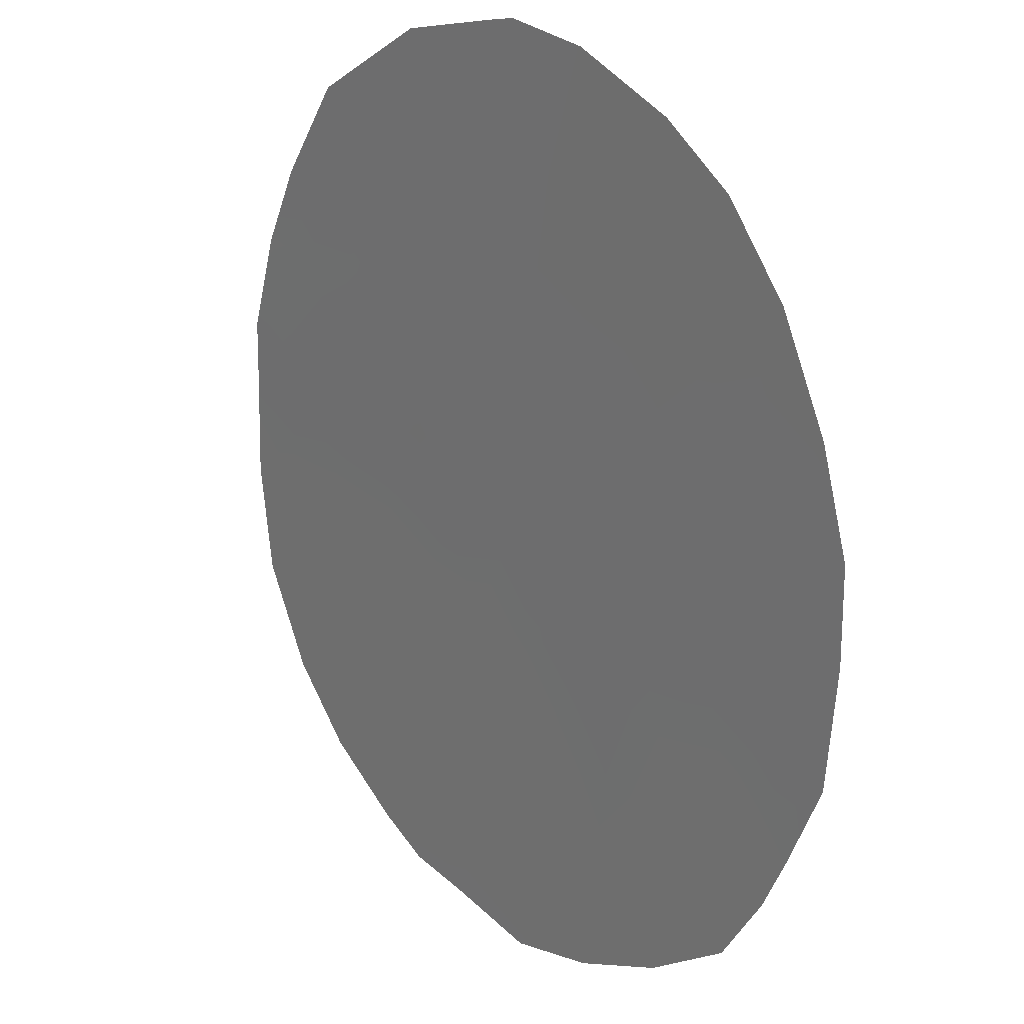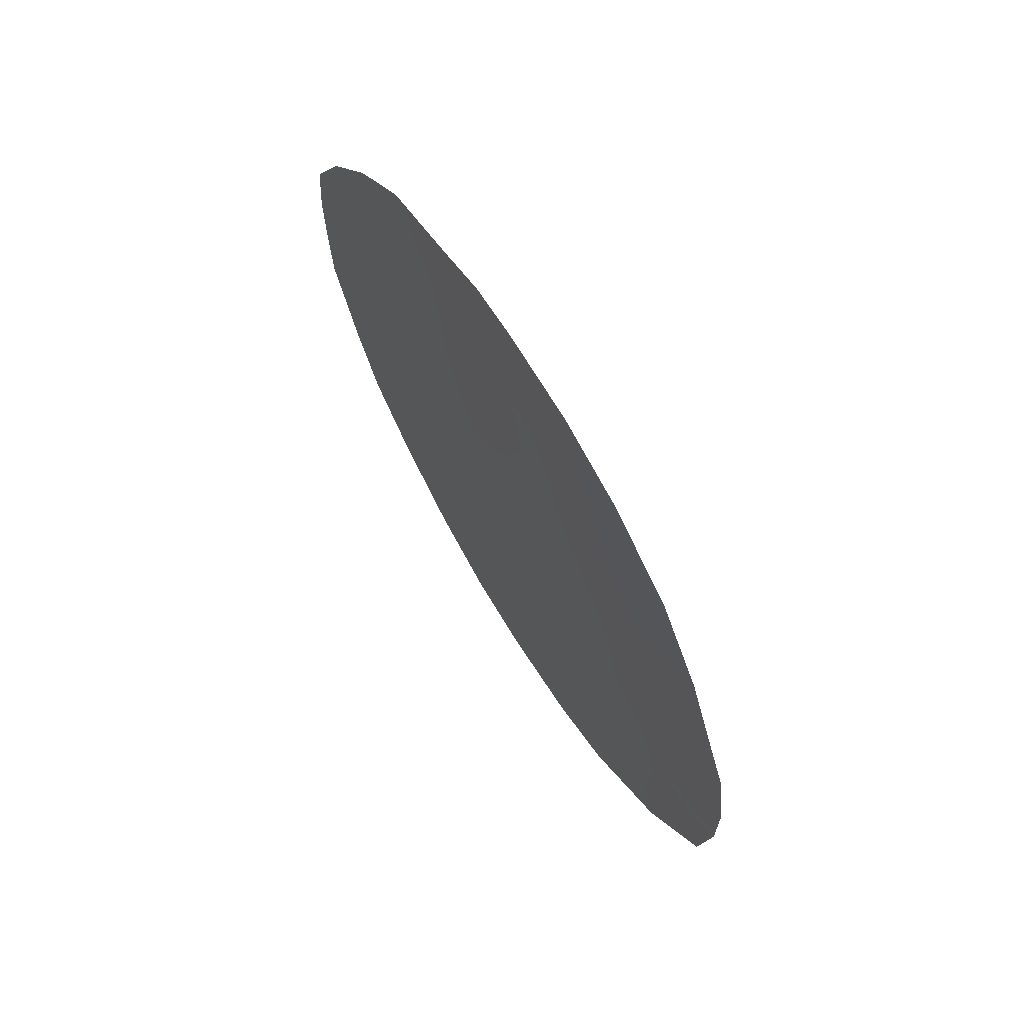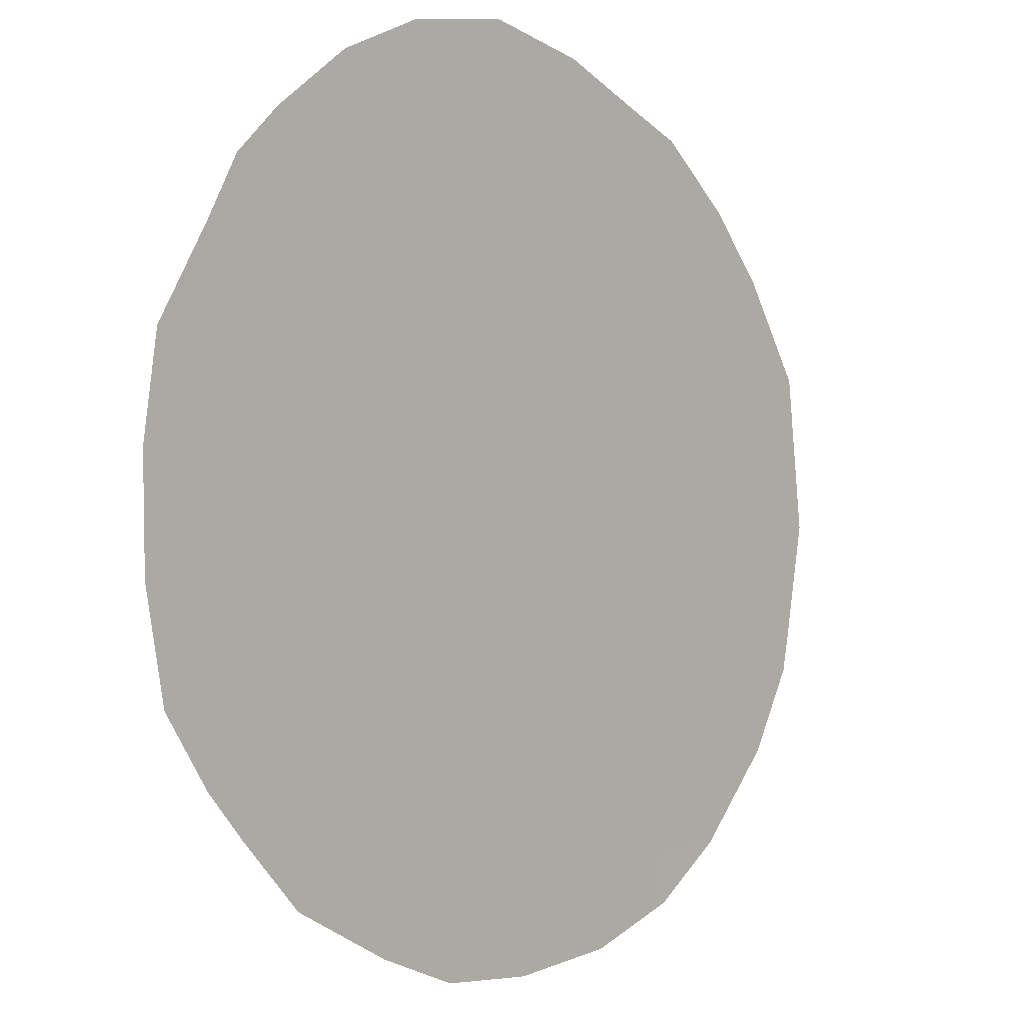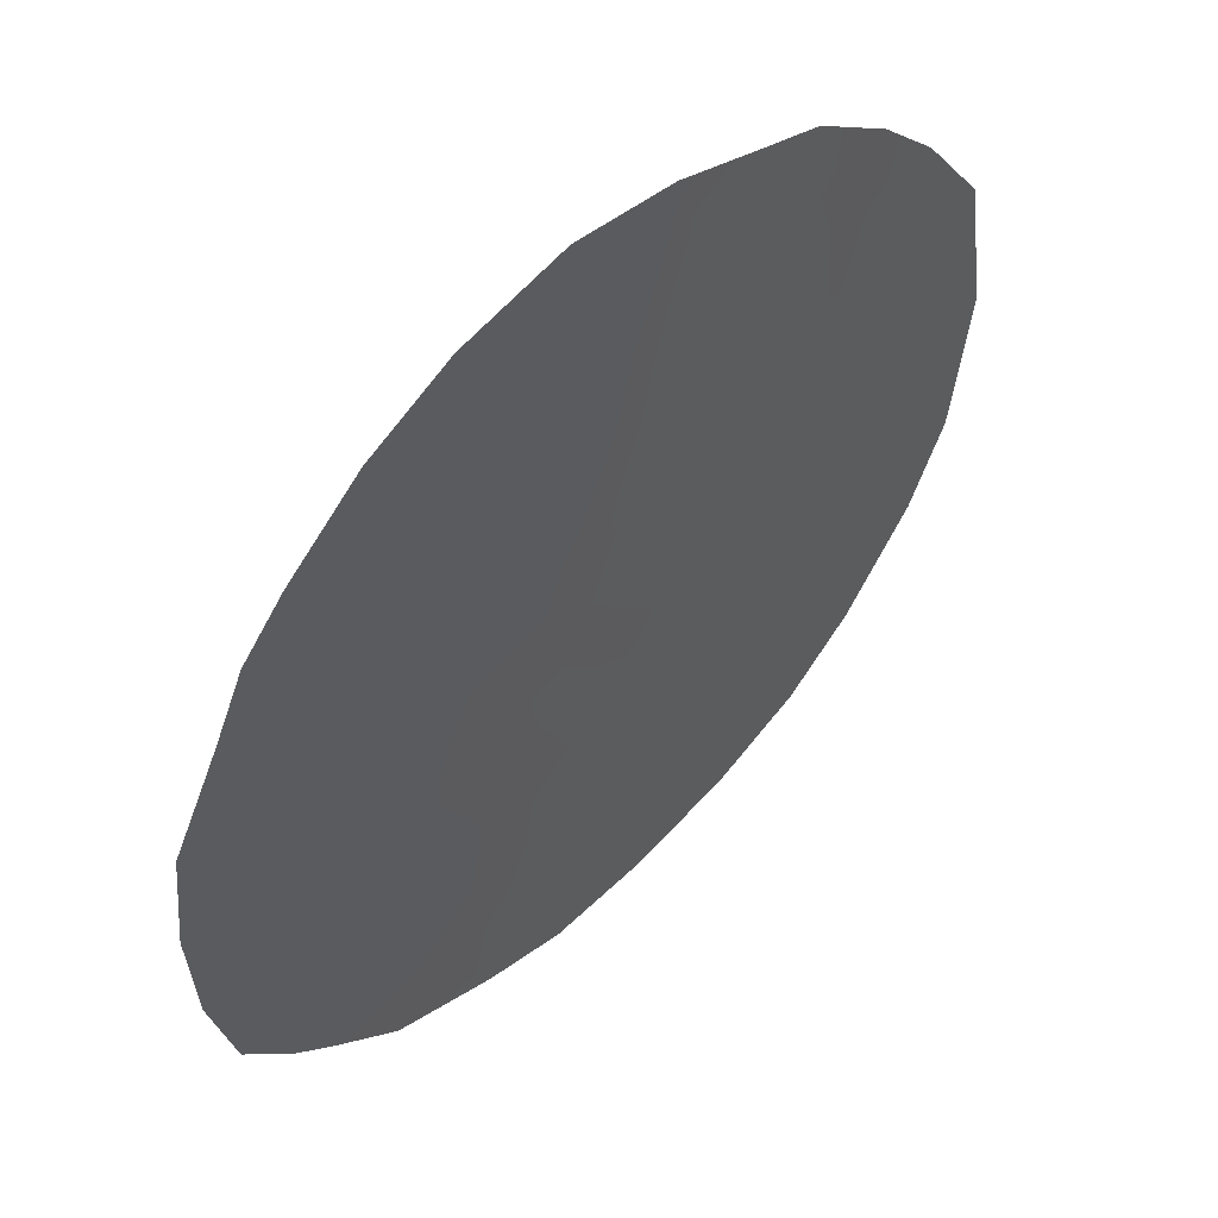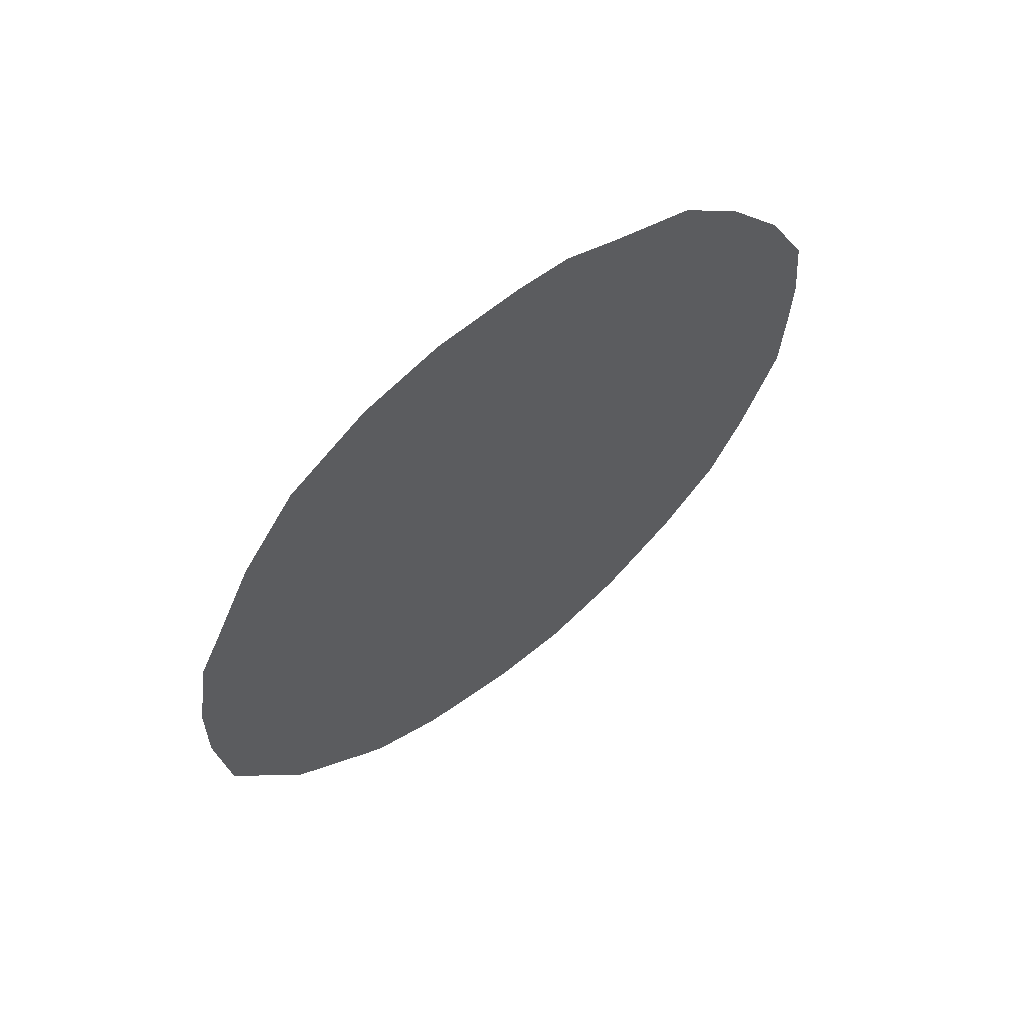
<metadata>
{"format":"obj","ext":"obj","renderer":"f3d","projection":"perspective","resolution":1024,"background":"white","views":[{"elev":-45.8,"azim":162.7,"up":"+Y"},{"elev":69.3,"azim":113.2,"up":"+Z"},{"elev":-56.7,"azim":25.0,"up":"+Y"},{"elev":-2.2,"azim":27.0,"up":"+Y"},{"elev":62.3,"azim":-163.6,"up":"+Z"}]}
</metadata>
<code>
v -66.91 64.09 -30.16
v -67.91 62.7 -29.15
v -71.08 58.15 -31.71
v -68.98 61.18 -28.14
v -70.07 59.64 -27.52
v -69.76 60.06 -29.25
v -68.89 61.27 -32.74
v -69.19 60.89 -26.23
v -67.63 63.04 -33.49
v -66.74 64.33 -32.21
v -70.19 59.41 -33.22
v -67.19 63.73 -27.78
v -69.49 60.39 -34.73
v -67.81 62.81 -31.34
v -69.98 59.73 -31.11
v -68.07 62.49 -26.54
v -68.89 61.3 -30.26
v -66.05 65.31 -31.35
v -66.14 65.16 -32.65
v -67.25 63.58 -34.99
v -67.41 63.34 -35.23
v -71.59 57.45 -29.97
v -69.27 60.77 -25.63
v -68.88 61.34 -25.59
v -70.76 58.63 -27.02
v -71.19 58.01 -27.96
v -66.37 64.88 -28.59
v -66.18 65.14 -29.23
v -71.53 57.53 -29.03
v -67.07 63.89 -26.65
v -71.24 57.91 -32.91
v -71.54 57.5 -31.68
v -69.29 60.66 -35.71
v -68.7 61.49 -35.8
v -70.29 59.31 -26.28
v -68.25 62.23 -25.66
v -69.67 60.2 -25.9
v -66.67 64.41 -34.13
v -66.66 64.48 -27.6
v -70.5 58.95 -34.59
v -69.9 59.8 -35.3
v -70.96 58.3 -33.8
v -66.93 64.09 -29.16
v -67.38 63.46 -28.68
v -67.41 63.4 -29.67
v -66.43 64.77 -31.64
v -69.47 60.45 -31.88
v -68.89 61.28 -31.42
v -69.41 60.54 -30.74
v -71.01 58.26 -30.63
v -71.37 57.75 -30.93
v -71.58 57.46 -30.64
v -69.59 60.27 -33
v -69.79 59.98 -33.95
v -69.2 60.82 -33.86
v -70.26 59.35 -29.31
v -69.92 59.85 -28.48
v -70.46 59.07 -28.41
v -70.55 58.94 -27.51
v -71.02 58.26 -28.44
v -70.08 59.58 -32.22
v -66.5 64.69 -29.66
v -66.85 64.21 -28.4
v -67.64 63.08 -27.07
v -67.64 63.02 -34.63
v -67.16 63.71 -33.86
v -68.91 61.21 -34.83
v -67.67 63.05 -25.97
v -69.65 60.23 -26.78
v -66.46 64.73 -30.7
v -66.06 65.3 -30.35
v -68.03 62.47 -34.08
v -68.58 61.69 -33.93
v -68.2 62.25 -33.12
v -66.84 64.19 -31.2
v -67.18 63.69 -32.82
v -66.7 64.37 -33.17
v -67.35 63.47 -30.73
v -67.26 63.59 -31.79
v -67.79 62.87 -28.07
v -68.21 62.28 -27.38
v -68.42 61.98 -28.49
v -68.4 61.99 -29.71
v -68.36 62.03 -30.83
v -67.88 62.73 -30.25
v -68.61 61.71 -26.54
v -69.09 61.03 -27.13
v -69.51 60.43 -27.78
v -69.39 60.59 -28.74
v -66.39 64.8 -33.36
v -69.37 60.62 -29.71
v -69.88 59.89 -30.08
v -70.34 59.19 -33.96
v -69.98 59.7 -34.57
v -70.67 58.72 -33.32
v -70.65 58.76 -32.5
v -70.56 58.9 -31.43
v -67.96 62.56 -35.61
v -68.9 61.28 -29.18
v -67.72 62.92 -32.42
v -68.32 62.09 -31.99
v -70.45 59.06 -30.32
v -68.26 62.14 -34.86
v -70.92 58.41 -29.42
v -68.65 61.64 -27.53
f 43 44 45
f 10 19 46
f 47 48 49
f 65 21 20
f 3 50 51
f 51 22 52
f 8 24 23
f 53 54 55
f 56 57 58
f 58 59 60
f 53 47 61
f 43 62 27
f 9 65 66
f 3 32 31
f 5 69 35
f 70 71 62
f 73 72 74
f 75 46 70
f 76 66 77
f 75 78 79
f 12 63 39
f 80 81 82
f 83 84 85
f 81 86 105
f 69 88 87
f 73 55 67
f 89 88 57
f 77 38 90
f 91 92 49
f 69 8 37
f 54 93 94
f 13 94 41
f 95 42 93
f 11 96 95
f 97 96 61
f 89 91 99
f 79 100 76
f 100 101 74
f 85 78 45
f 48 101 84
f 13 41 33
f 97 102 50
f 102 92 56
f 103 34 98
f 12 39 30
f 99 83 82
f 1 43 45
f 43 63 44
f 45 44 2
f 46 19 18
f 15 47 49
f 47 7 48
f 49 48 17
f 50 22 51
f 3 51 32
f 52 32 51
f 7 53 55
f 53 11 54
f 55 54 13
f 104 56 58
f 56 6 57
f 58 57 5
f 104 58 60
f 58 5 59
f 26 59 25
f 26 60 59
f 11 53 61
f 53 7 47
f 61 47 15
f 12 44 63
f 43 1 62
f 27 63 43
f 28 27 62
f 30 64 12
f 65 20 66
f 38 66 20
f 67 33 34
f 33 67 13
f 103 67 34
f 5 35 59
f 25 59 35
f 86 16 36
f 69 37 35
f 1 70 62
f 62 71 28
f 72 65 9
f 7 73 74
f 74 72 9
f 1 75 70
f 75 10 46
f 70 46 18
f 71 70 18
f 10 76 77
f 76 9 66
f 77 66 38
f 10 75 79
f 75 1 78
f 79 78 14
f 63 27 39
f 2 80 82
f 82 81 105
f 2 83 85
f 83 17 84
f 85 84 14
f 81 16 86
f 87 86 8
f 69 5 88
f 87 88 4
f 86 36 24
f 8 86 24
f 103 73 67
f 73 7 55
f 67 55 13
f 6 89 57
f 89 4 88
f 57 88 5
f 10 77 19
f 90 19 77
f 17 91 49
f 91 6 92
f 49 92 15
f 13 54 94
f 54 11 93
f 94 93 40
f 94 40 41
f 11 95 93
f 93 42 40
f 96 31 95
f 31 96 3
f 42 95 31
f 15 97 61
f 97 3 96
f 61 96 11
f 98 65 103
f 98 21 65
f 4 89 99
f 89 6 91
f 99 91 17
f 10 79 76
f 79 14 100
f 76 100 9
f 9 100 74
f 100 14 101
f 74 101 7
f 2 85 45
f 85 14 78
f 45 78 1
f 17 48 84
f 48 7 101
f 84 101 14
f 3 97 50
f 97 15 102
f 102 15 92
f 56 92 6
f 2 44 80
f 44 12 80
f 80 64 81
f 4 99 82
f 99 17 83
f 82 83 2
f 8 23 37
f 104 29 22
f 104 22 50
f 64 30 68
f 16 64 68
f 16 68 36
f 87 8 69
f 73 103 72
f 50 102 104
f 104 102 56
f 80 12 64
f 81 64 16
f 105 86 87
f 82 105 4
f 4 105 87
f 103 65 72
f 60 26 29
f 104 60 29

</code>
